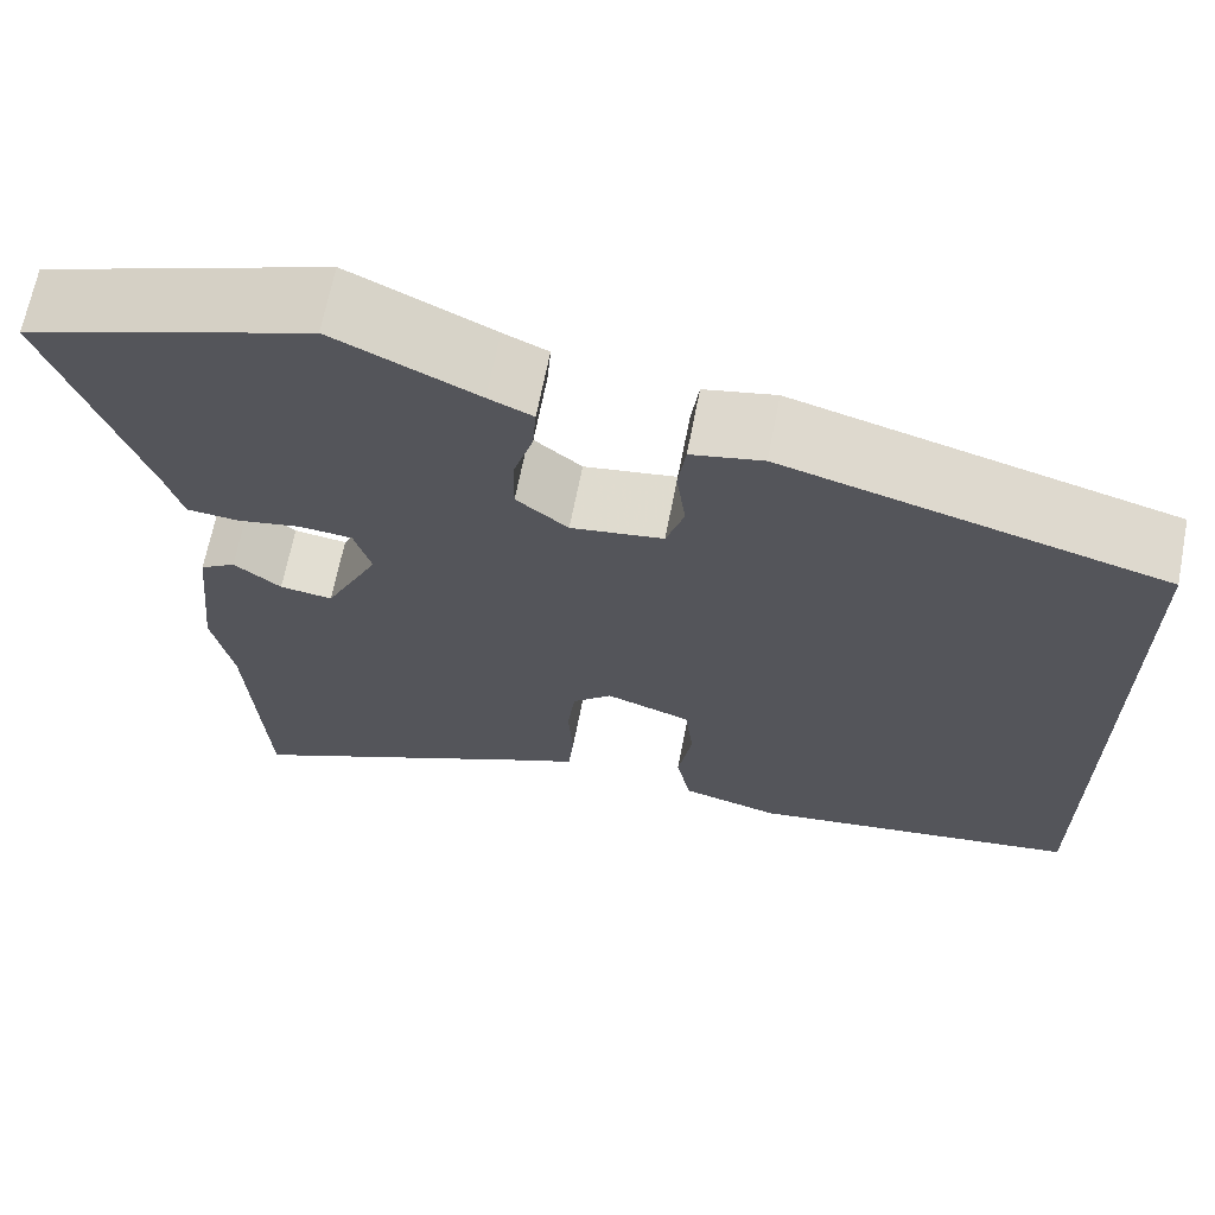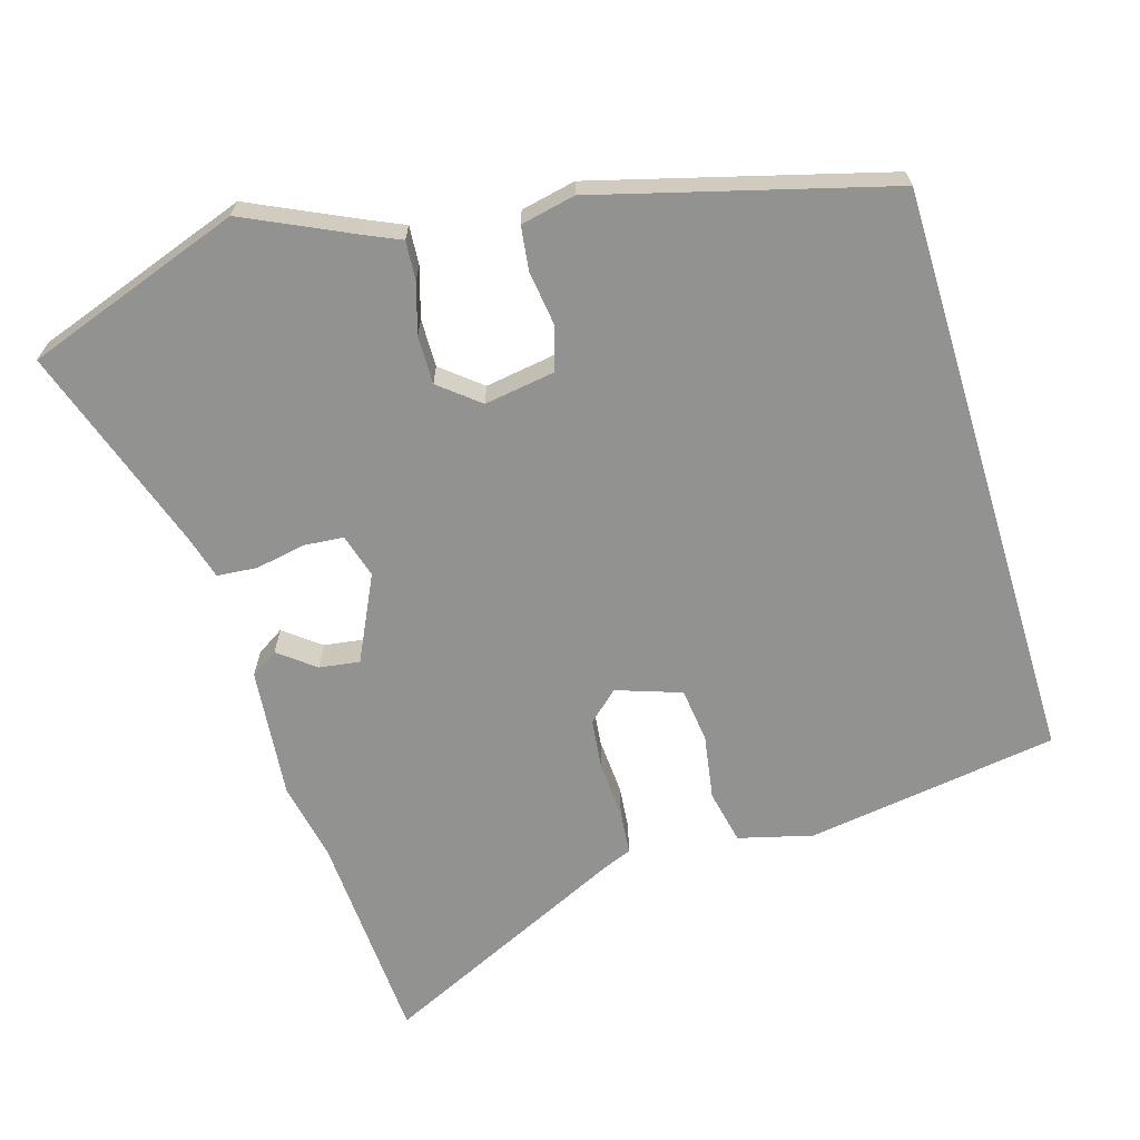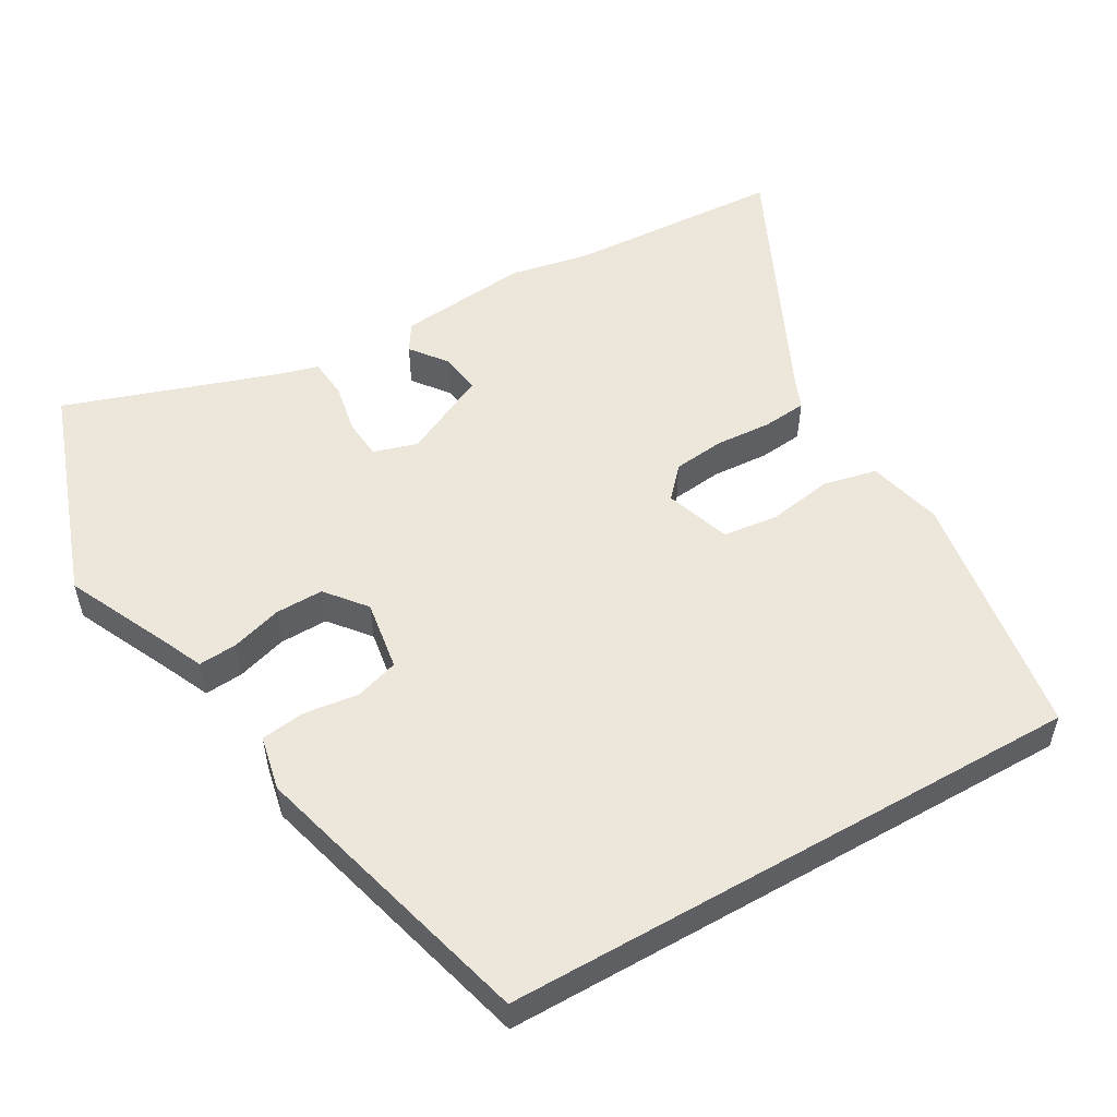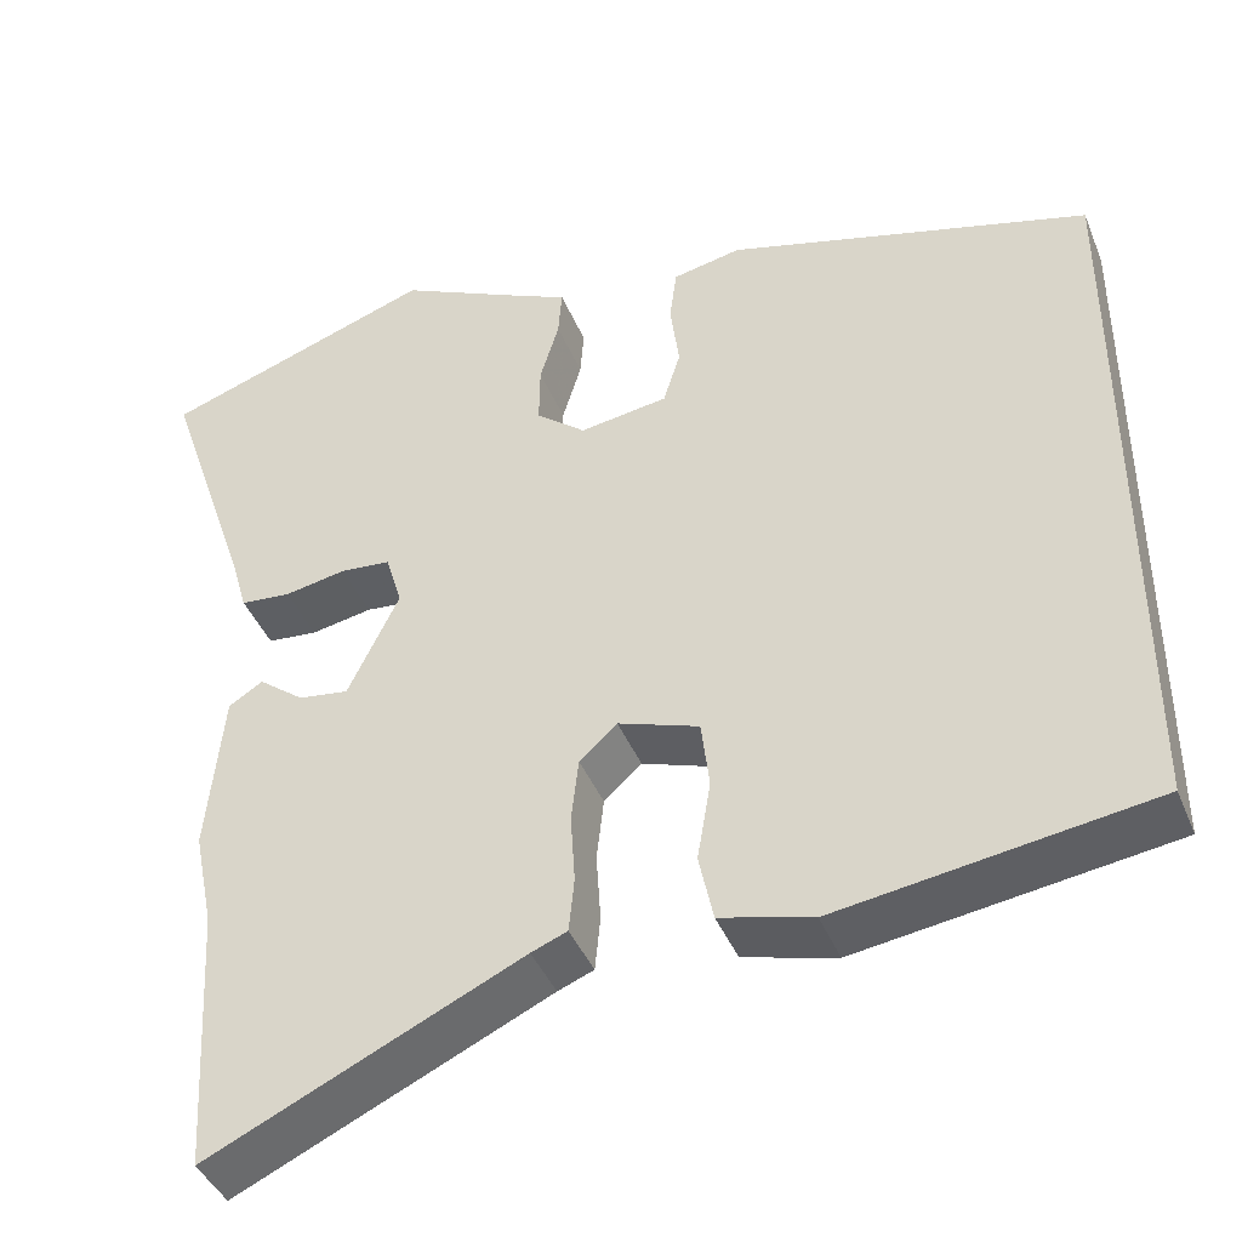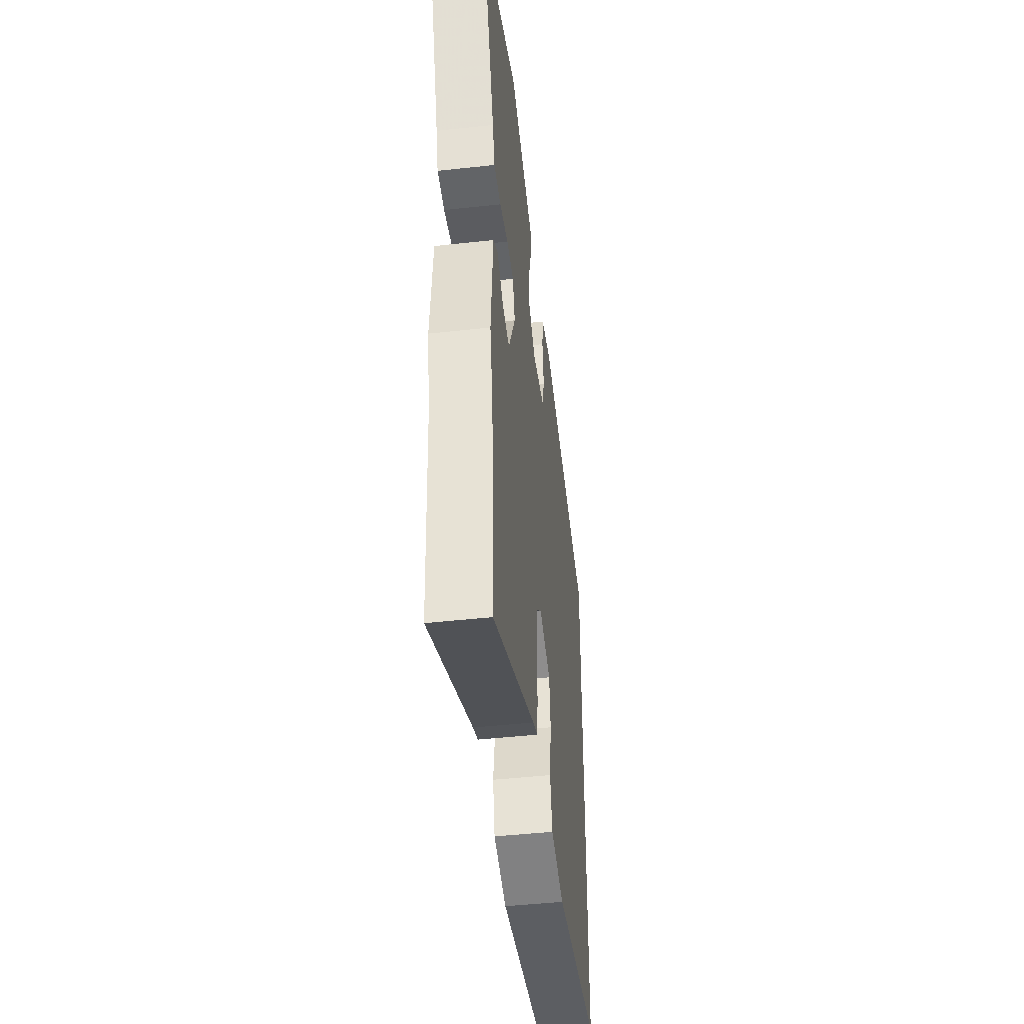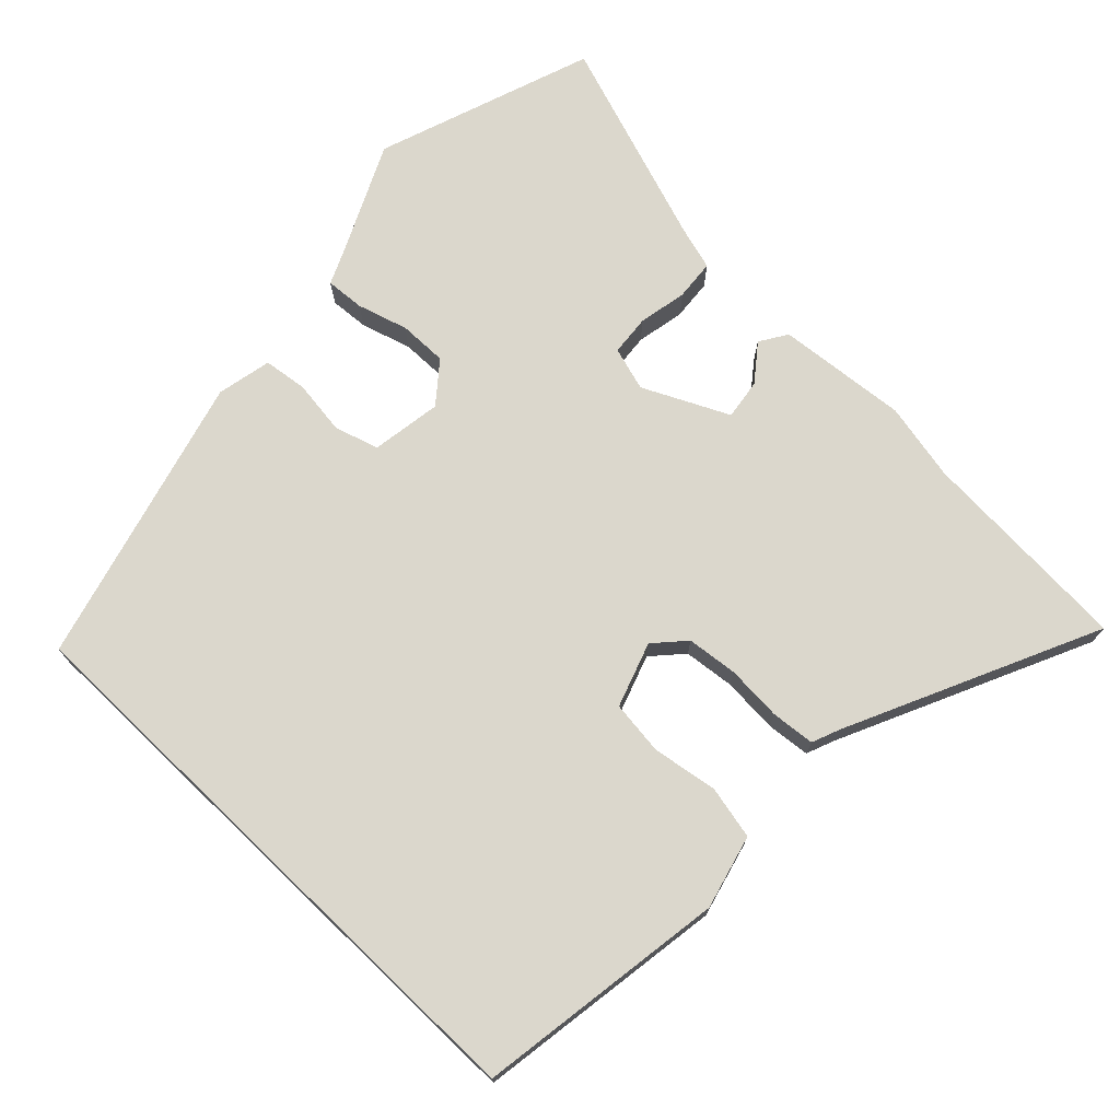
<metadata>
{"format":"obj","ext":"obj","renderer":"f3d","projection":"perspective","resolution":1024,"background":"white","views":[{"elev":66.9,"azim":11.1,"up":"+Z"},{"elev":-66.2,"azim":16.9,"up":"+Y"},{"elev":53.7,"azim":60.3,"up":"+Y"},{"elev":-41.9,"azim":21.2,"up":"+Z"},{"elev":-46.1,"azim":-82.8,"up":"+Z"},{"elev":73.2,"azim":133.9,"up":"+Y"}]}
</metadata>
<code>
v 0.5 0.07 -0.459
v 0.15 0.07 -0.51
v 0.047 0.07 -0.483
v 0.031 0.07 -0.408
v 0.046 0.07 -0.318
v 0.037 0.07 -0.242
v -0.053 0.07 -0.211
v -0.095 0.07 -0.249
v -0.103 0.07 -0.32
v -0.098 0.07 -0.398
v -0.104 0.07 -0.459
v -0.144 0.07 -0.475
v -0.492 0.07 -0.637
v -0.509 0.07 -0.338
v -0.531 0.07 -0.229
v -0.513 0.07 -0.047
v -0.475 0.07 -0.023
v -0.425 0.07 -0.062
v -0.369 0.07 -0.07
v -0.312 0.07 0.048
v -0.33 0.07 0.109
v -0.386 0.07 0.114
v -0.454 0.07 0.101
v -0.51 0.07 0.106
v -0.527 0.07 0.166
v -0.625 0.07 0.456
v -0.323 0.07 0.562
v -0.171 0.07 0.49
v -0.124 0.07 0.469
v -0.128 0.07 0.415
v -0.149 0.07 0.345
v -0.15 0.07 0.278
v -0.095 0.07 0.233
v 0.003 0.07 0.248
v 0.022 0.07 0.309
v 0.012 0.07 0.385
v 0.02 0.07 0.446
v 0.096 0.07 0.462
v 0.5 0.07 0.352
v 0.5 0 -0.459
v 0.15 0 -0.51
v 0.047 0 -0.483
v 0.031 0 -0.408
v 0.046 0 -0.318
v 0.037 0 -0.242
v -0.053 0 -0.211
v -0.095 0 -0.249
v -0.103 0 -0.32
v -0.098 0 -0.398
v -0.104 0 -0.459
v -0.144 0 -0.475
v -0.492 0 -0.637
v -0.509 0 -0.338
v -0.531 0 -0.229
v -0.513 0 -0.047
v -0.475 0 -0.023
v -0.425 0 -0.062
v -0.369 0 -0.07
v -0.312 0 0.048
v -0.33 0 0.109
v -0.386 0 0.114
v -0.454 0 0.101
v -0.51 0 0.106
v -0.527 0 0.166
v -0.625 0 0.456
v -0.323 0 0.562
v -0.171 0 0.49
v -0.124 0 0.469
v -0.128 0 0.415
v -0.149 0 0.345
v -0.15 0 0.278
v -0.095 0 0.233
v 0.003 0 0.248
v 0.022 0 0.309
v 0.012 0 0.385
v 0.02 0 0.446
v 0.096 0 0.462
v 0.5 0 0.352
f 35 36 37 38
f 34 35 38 39
f 28 29 30 31
f 28 31 32
f 25 26 27 28
f 25 28 32
f 22 23 24 25
f 21 22 25 32
f 20 21 32 33
f 15 16 17 18
f 14 15 18 19
f 12 13 14 19
f 9 10 11 12
f 8 9 12 19
f 7 8 19 20
f 2 3 4 5
f 2 5 6
f 34 39 1 2
f 33 34 2 6
f 6 7 20 33
f 77 76 75 74
f 78 77 74 73
f 70 69 68 67
f 71 70 67
f 67 66 65 64
f 71 67 64
f 64 63 62 61
f 71 64 61 60
f 72 71 60 59
f 57 56 55 54
f 58 57 54 53
f 58 53 52 51
f 51 50 49 48
f 58 51 48 47
f 59 58 47 46
f 44 43 42 41
f 45 44 41
f 41 40 78 73
f 45 41 73 72
f 72 59 46 45
f 1 40 41 2
f 2 41 42 3
f 3 42 43 4
f 4 43 44 5
f 5 44 45 6
f 6 45 46 7
f 7 46 47 8
f 8 47 48 9
f 9 48 49 10
f 10 49 50 11
f 11 50 51 12
f 12 51 52 13
f 13 52 53 14
f 14 53 54 15
f 15 54 55 16
f 16 55 56 17
f 17 56 57 18
f 18 57 58 19
f 19 58 59 20
f 20 59 60 21
f 21 60 61 22
f 22 61 62 23
f 23 62 63 24
f 24 63 64 25
f 25 64 65 26
f 26 65 66 27
f 27 66 67 28
f 28 67 68 29
f 29 68 69 30
f 30 69 70 31
f 31 70 71 32
f 32 71 72 33
f 33 72 73 34
f 34 73 74 35
f 35 74 75 36
f 36 75 76 37
f 37 76 77 38
f 38 77 78 39
f 39 78 40 1

</code>
